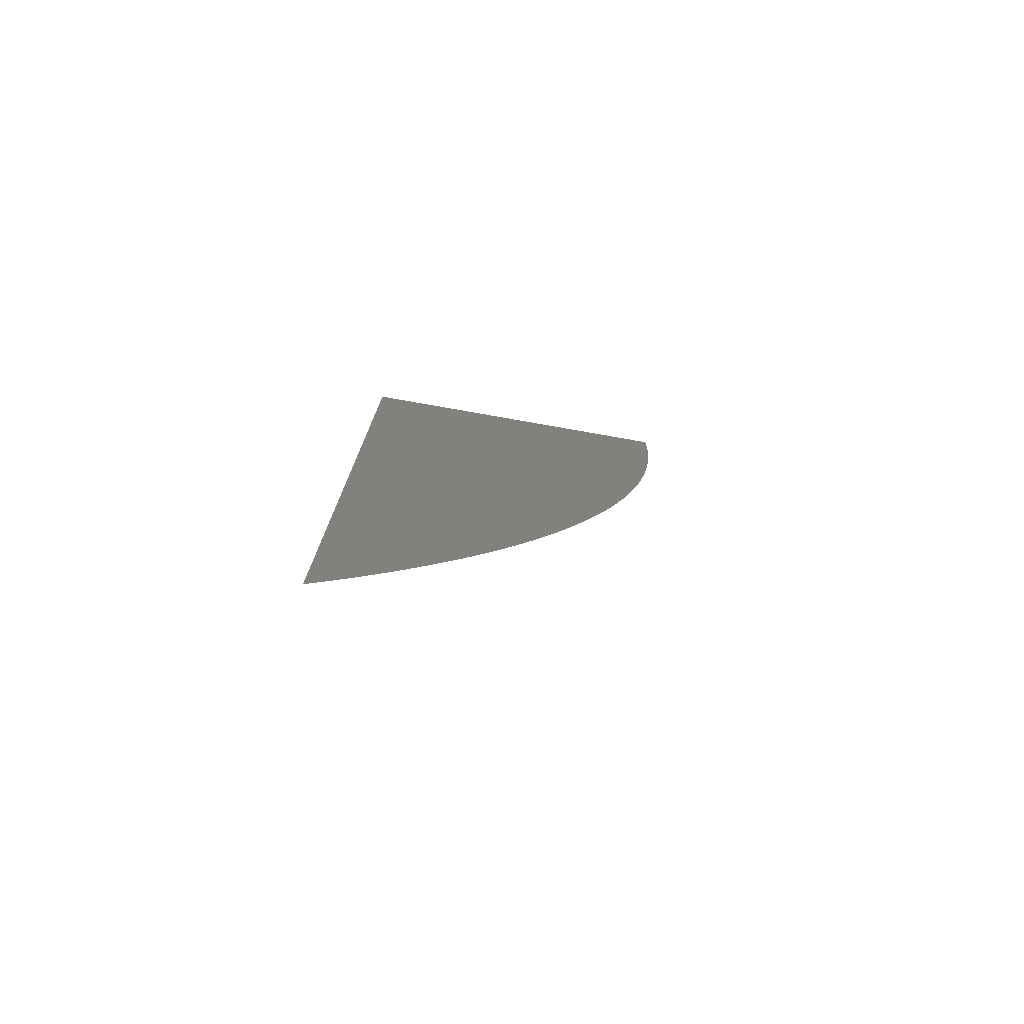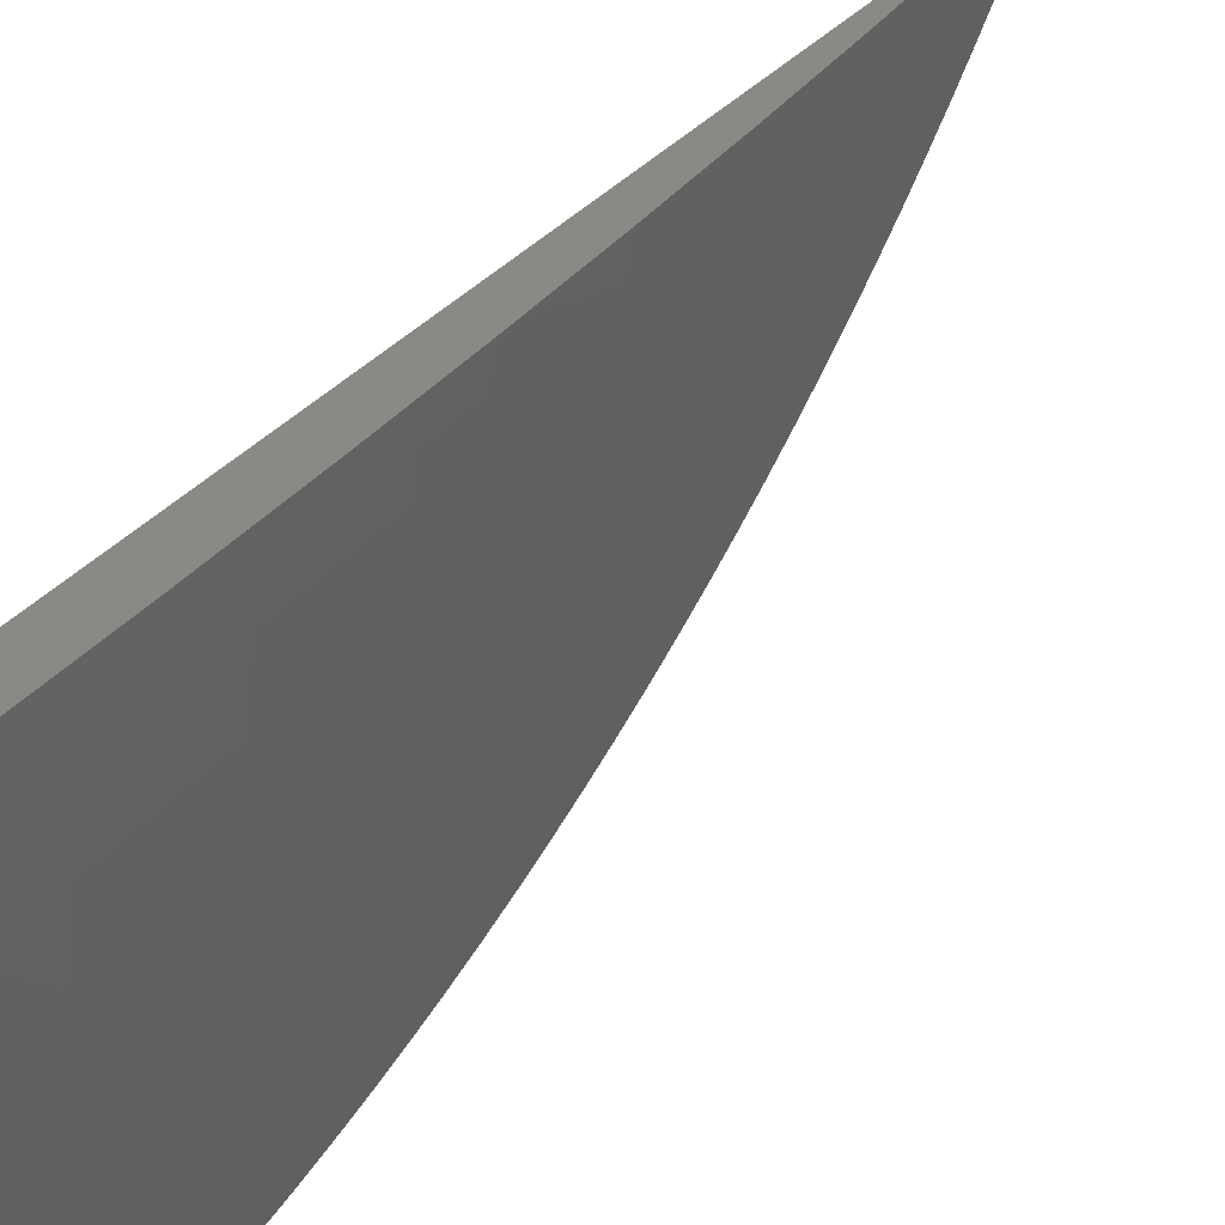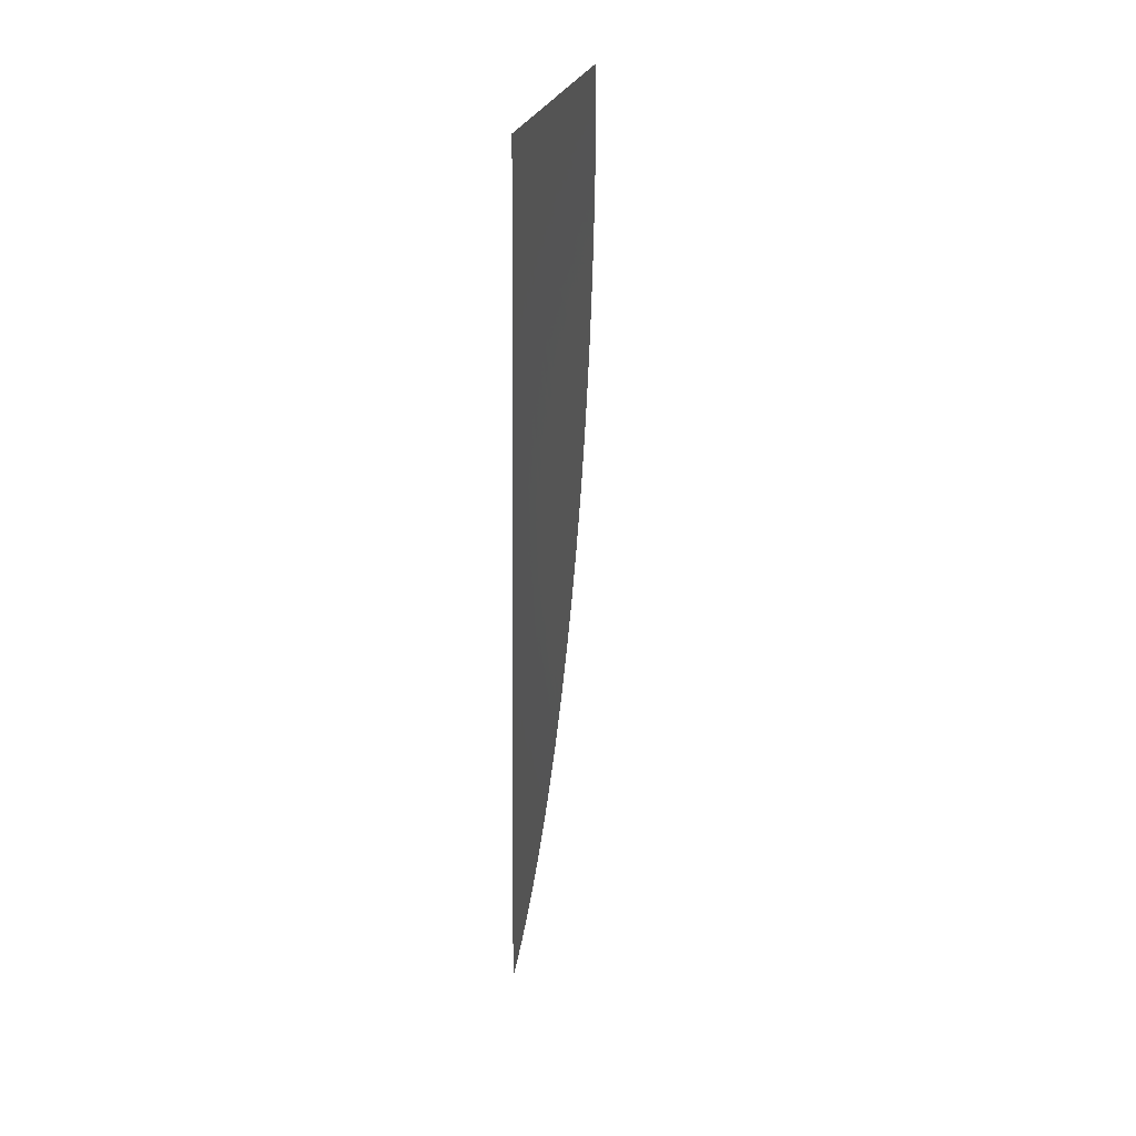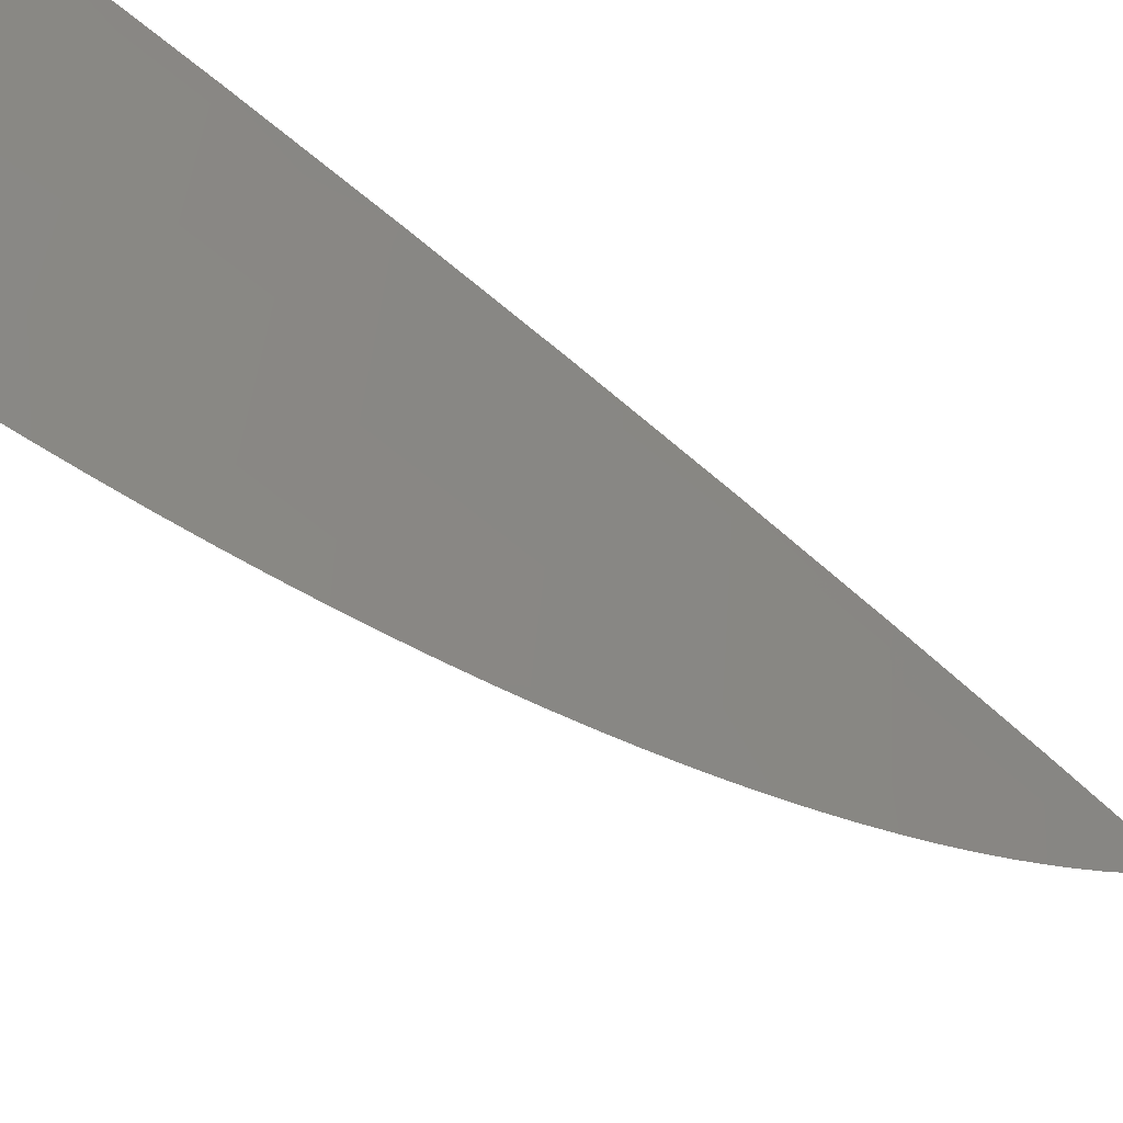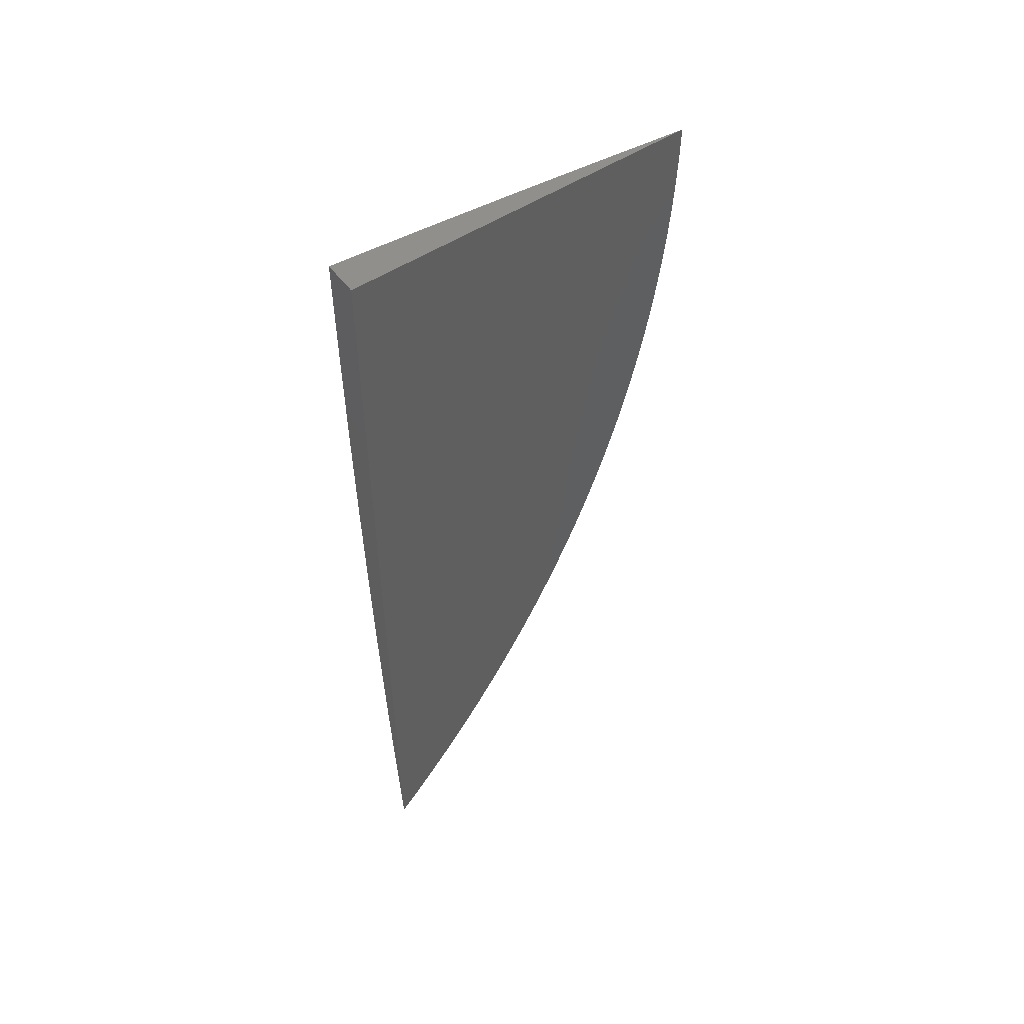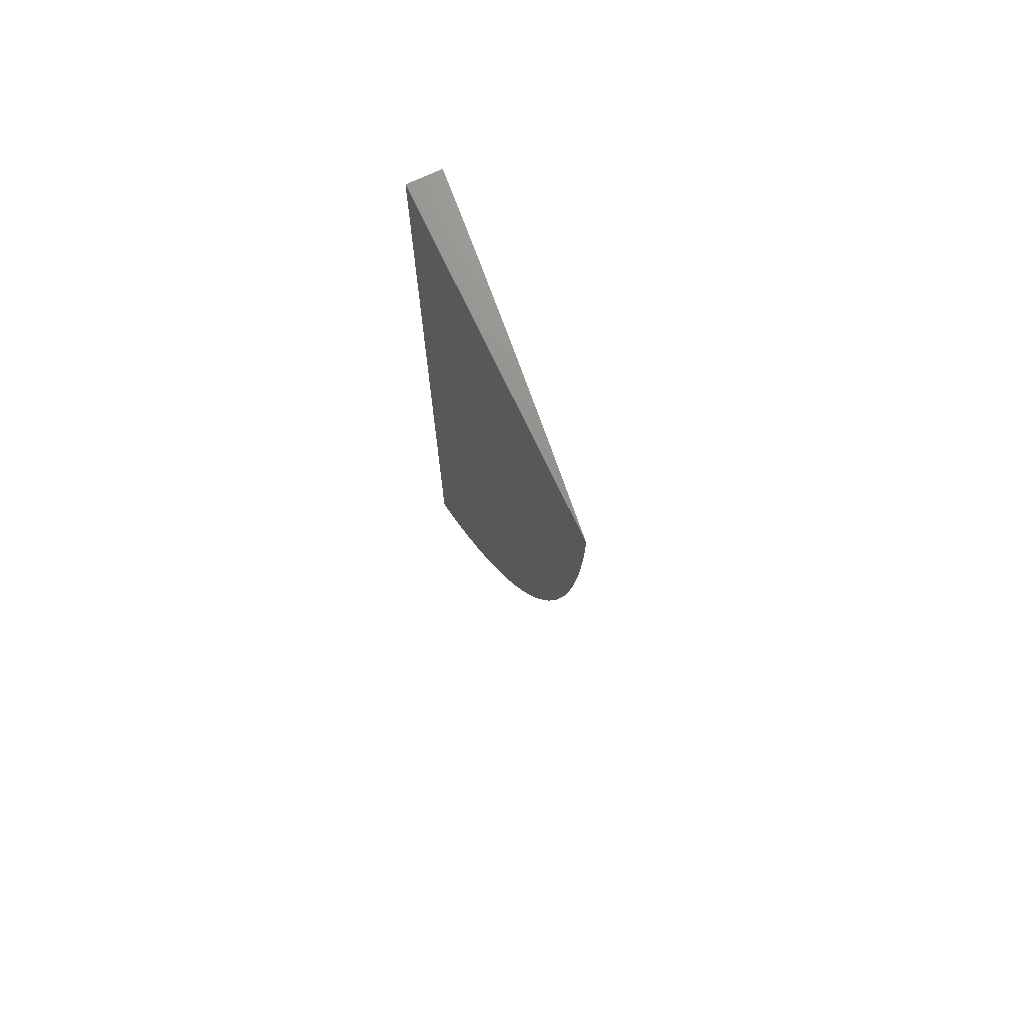
<metadata>
{"format":"stl","ext":"stl","renderer":"f3d","projection":"perspective","resolution":1024,"background":"white","views":[{"elev":-76.3,"azim":80.0,"up":"+Y"},{"elev":29.3,"azim":-150.5,"up":"+Z"},{"elev":2.8,"azim":166.4,"up":"+Y"},{"elev":-58.6,"azim":-130.2,"up":"+Z"},{"elev":51.8,"azim":54.4,"up":"+Y"},{"elev":72.4,"azim":154.8,"up":"+Y"}]}
</metadata>
<code>
# stl→obj: 101 verts, 198 faces
v -11 0 -1.327
v -11 -0.02847 -1.327
v -11.01 -2.063e-16 -1.246
v -11.01 -0.0509 -1.245
v -11.02 -6.603e-16 -1.164
v -11.02 -0.05094 -1.163
v -11.02 -0.05095 -1.122
v -11.02 -0.102 -1.122
v -11.02 -0.102 -1.082
v -11.02 -0.1532 -1.082
v -11.03 -0.1533 -1.041
v -11.03 -0.2045 -1.041
v -11.03 -0.2046 -1.02
v -11.03 -0.256 -1.02
v -11.03 -0.207 -1
v -11.03 -0.3104 -1
v -11.03 -0.3074 -1.02
v -11.02 -0.4106 -1.02
v -11.02 -0.3074 -1.041
v -11.02 -0.4106 -1.041
v -11.02 -0.3073 -1.082
v -11.02 -0.4104 -1.082
v -11.02 -0.3072 -1.122
v -11.01 -0.4103 -1.122
v -11.01 -0.3071 -1.163
v -11.01 -0.4102 -1.163
v -11 -0.3068 -1.245
v -11 -0.4098 -1.245
v -11 -0.3912 -1.262
v -11 -0.418 -1.252
v -11 -0.05694 -1.326
v -11 -0.08538 -1.324
v -11.01 -0.1019 -1.245
v -11 -0.1138 -1.322
v -11 -0.1421 -1.319
v -11.01 -0.153 -1.245
v -11 -0.1703 -1.315
v -11 -0.1984 -1.311
v -11.01 -0.2042 -1.245
v -11 -0.2264 -1.306
v -11 -0.2542 -1.3
v -11.01 -0.2555 -1.245
v -11 -0.282 -1.294
v -11 -0.3095 -1.287
v -11 -0.337 -1.279
v -11 -0.3642 -1.27
v -11 -0.4445 -1.242
v -11 -0.4708 -1.231
v -11 -0.4968 -1.219
v -11 -0.5136 -1.163
v -11 -0.5225 -1.207
v -11 -0.548 -1.195
v -11 -0.5732 -1.182
v -11 -0.598 -1.168
v -11.01 -0.5138 -1.122
v -11 -0.6176 -1.122
v -11.01 -0.6178 -1.082
v -11 -0.6707 -1.123
v -11 -0.6943 -1.107
v -11 -0.6226 -1.153
v -11 -0.6468 -1.138
v -11 -0.7174 -1.09
v -11 -0.722 -1.082
v -11 -0.7222 -1.041
v -11 -0.7402 -1.073
v -11 -0.7625 -1.056
v -11 -0.7745 -1.041
v -11 -0.7844 -1.038
v -11 -0.7746 -1.02
v -11 -0.8059 -1.019
v -11 -0.827 -1
v -11.01 -0.7238 -1
v -11.01 -0.7224 -1.02
v -11.01 -0.618 -1.041
v -11.01 -0.514 -1.082
v -11.01 -0.6206 -1
v -11.01 -0.6181 -1.02
v -11.02 -0.5141 -1.041
v -11.02 -0.5172 -1
v -11.02 -0.5142 -1.02
v -11.02 -0.4139 -1
v -11.03 -0.1533 -1.02
v -11.03 -0.1035 -1
v -11.03 -0.1021 -1.02
v -11.03 -0.051 -1.02
v -11.03 -0.05099 -1.041
v -11.03 -1.321e-15 -1
v -11.03 -1.114e-15 -1.082
v -11.03 -0.05097 -1.082
v -11.03 -0.1021 -1.041
v -11.02 -0.102 -1.163
v -11.02 -0.1531 -1.163
v -11.02 -0.2043 -1.163
v -11.01 -0.2556 -1.163
v -11.02 -0.1532 -1.122
v -11.02 -0.2045 -1.082
v -11.03 -0.2559 -1.041
v -11.02 -0.2044 -1.122
v -11.02 -0.2557 -1.122
v -11.02 -0.2558 -1.082
v -11 0 -1
f 1 2 3
f 3 2 4
f 3 4 5
f 5 4 6
f 5 6 7
f 7 6 8
f 7 8 9
f 9 8 10
f 9 10 11
f 11 10 12
f 11 12 13
f 13 12 14
f 13 14 15
f 15 14 16
f 16 14 17
f 16 17 18
f 18 17 19
f 18 19 20
f 20 19 21
f 20 21 22
f 22 21 23
f 22 23 24
f 24 23 25
f 24 25 26
f 26 25 27
f 26 27 28
f 28 27 29
f 28 29 30
f 2 31 4
f 4 31 32
f 4 32 33
f 33 32 34
f 33 34 35
f 33 35 36
f 36 35 37
f 36 37 38
f 36 38 39
f 39 38 40
f 39 40 41
f 39 41 42
f 42 41 43
f 42 43 27
f 27 43 44
f 27 44 45
f 45 46 27
f 27 46 29
f 30 47 28
f 28 47 26
f 47 48 26
f 26 48 49
f 26 49 50
f 50 49 51
f 50 51 52
f 52 53 50
f 50 53 54
f 50 54 55
f 55 54 56
f 55 56 57
f 57 56 58
f 57 58 59
f 54 60 56
f 56 60 61
f 56 61 58
f 59 62 57
f 57 62 63
f 57 63 64
f 64 63 65
f 64 65 66
f 62 65 63
f 64 66 67
f 67 66 68
f 67 68 69
f 69 68 70
f 69 70 71
f 71 72 69
f 69 72 73
f 69 73 64
f 64 73 74
f 64 74 57
f 57 74 75
f 57 75 55
f 55 75 24
f 55 24 26
f 72 76 73
f 73 76 77
f 73 77 74
f 74 77 78
f 74 78 75
f 75 78 22
f 75 22 24
f 76 79 77
f 77 79 80
f 77 80 78
f 78 80 20
f 78 20 22
f 79 81 80
f 80 81 18
f 80 18 20
f 81 16 18
f 13 15 82
f 82 15 83
f 82 83 84
f 84 83 85
f 84 85 86
f 86 85 87
f 86 87 88
f 83 87 85
f 5 7 88
f 88 7 89
f 88 89 86
f 86 89 90
f 86 90 84
f 84 90 82
f 6 4 91
f 91 4 33
f 91 33 92
f 92 33 36
f 92 36 93
f 93 36 39
f 93 39 94
f 94 39 42
f 94 42 25
f 25 42 27
f 90 89 9
f 9 89 7
f 6 91 8
f 8 91 95
f 8 95 10
f 10 95 96
f 10 96 12
f 12 96 97
f 12 97 14
f 14 97 17
f 95 91 92
f 82 90 11
f 11 90 9
f 95 92 98
f 98 92 93
f 98 93 99
f 99 93 94
f 99 94 23
f 23 94 25
f 13 82 11
f 95 98 96
f 96 98 100
f 96 100 97
f 97 100 19
f 97 19 17
f 100 98 99
f 23 21 99
f 99 21 100
f 21 19 100
f 50 55 26
f 67 69 64
f 1 3 101
f 101 3 5
f 101 5 88
f 88 87 101
f 87 83 101
f 101 83 15
f 101 15 16
f 16 81 101
f 101 81 79
f 101 79 76
f 76 72 101
f 101 72 71
f 71 70 101
f 101 70 68
f 101 68 66
f 66 65 101
f 101 65 62
f 101 62 59
f 59 58 101
f 101 58 61
f 101 61 60
f 60 54 101
f 101 54 53
f 101 53 52
f 52 51 101
f 101 51 49
f 101 49 48
f 48 47 101
f 101 47 30
f 101 30 29
f 29 46 101
f 101 46 45
f 101 45 44
f 44 43 101
f 101 43 41
f 101 41 40
f 40 38 101
f 101 38 37
f 101 37 35
f 35 34 101
f 101 34 32
f 101 32 31
f 31 2 101
f 101 2 1

</code>
